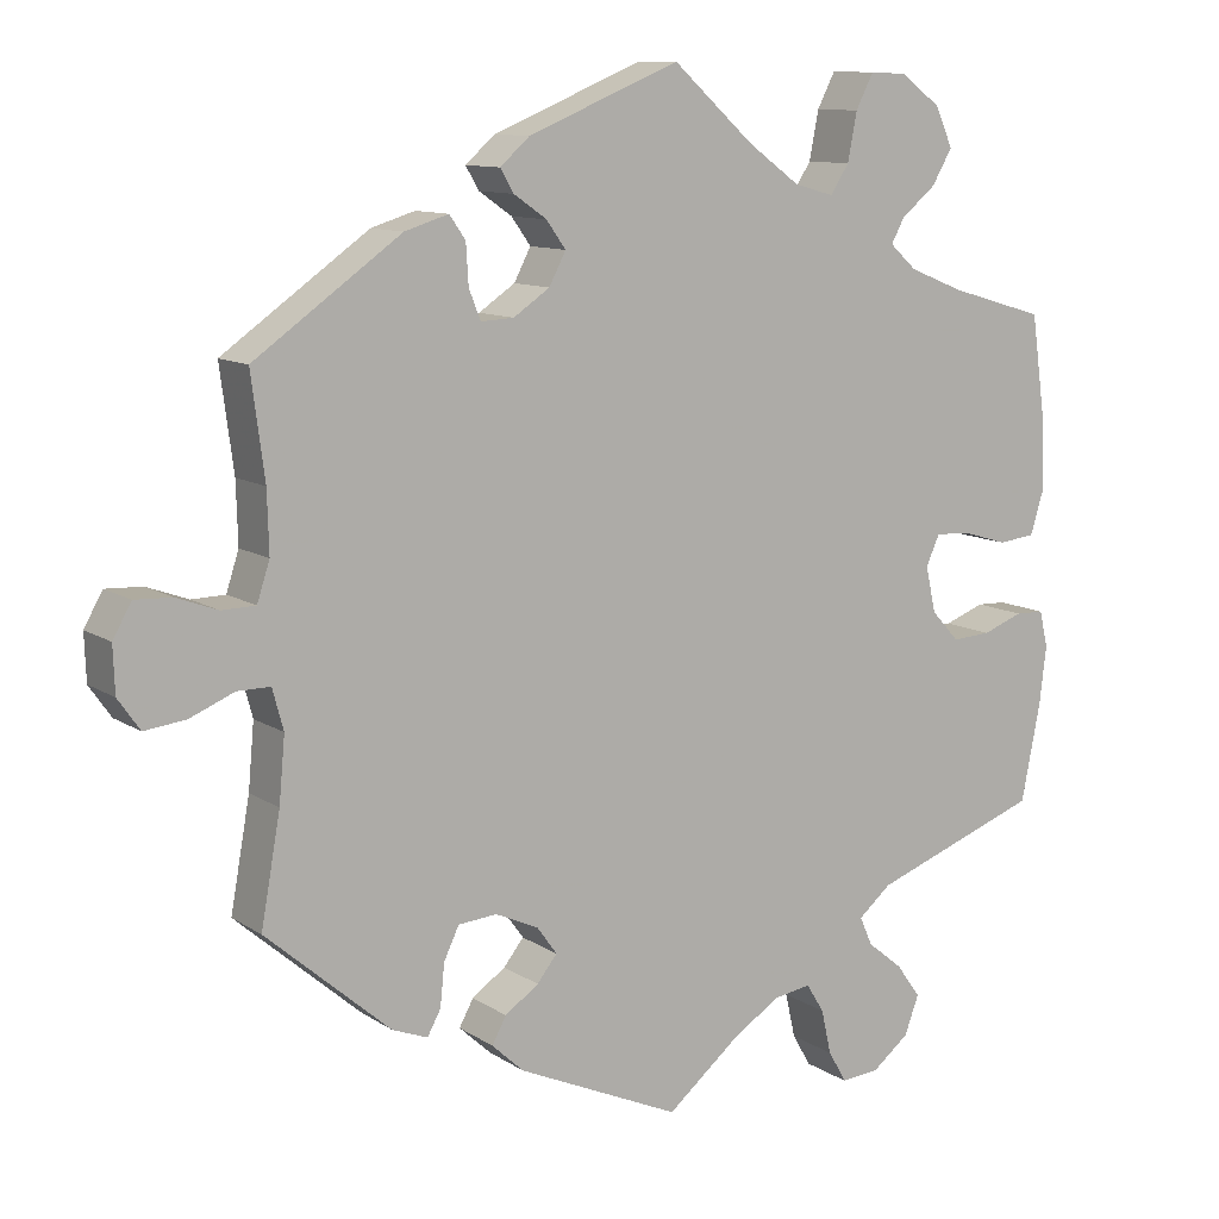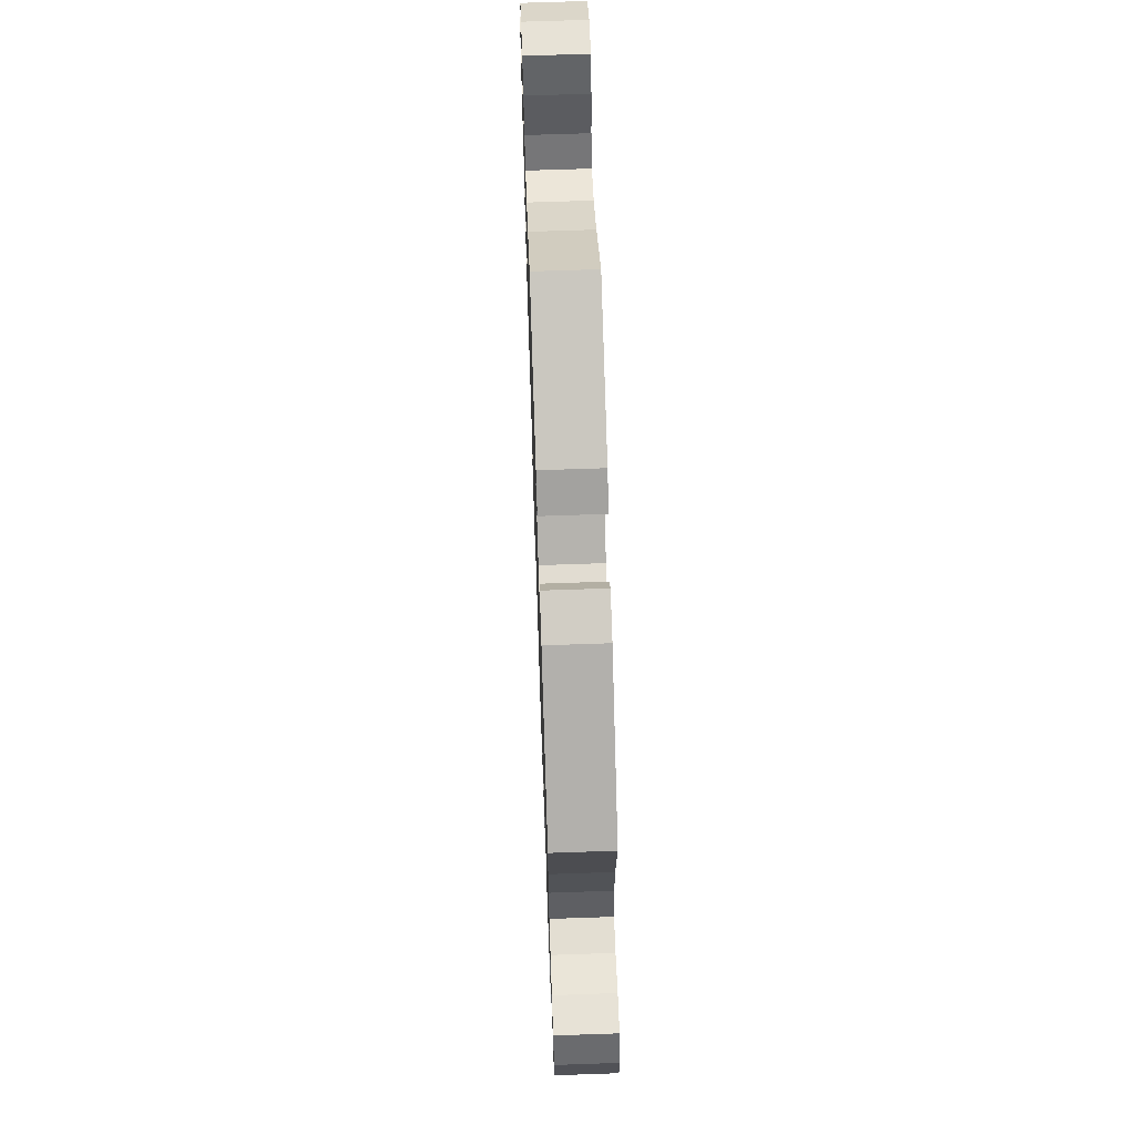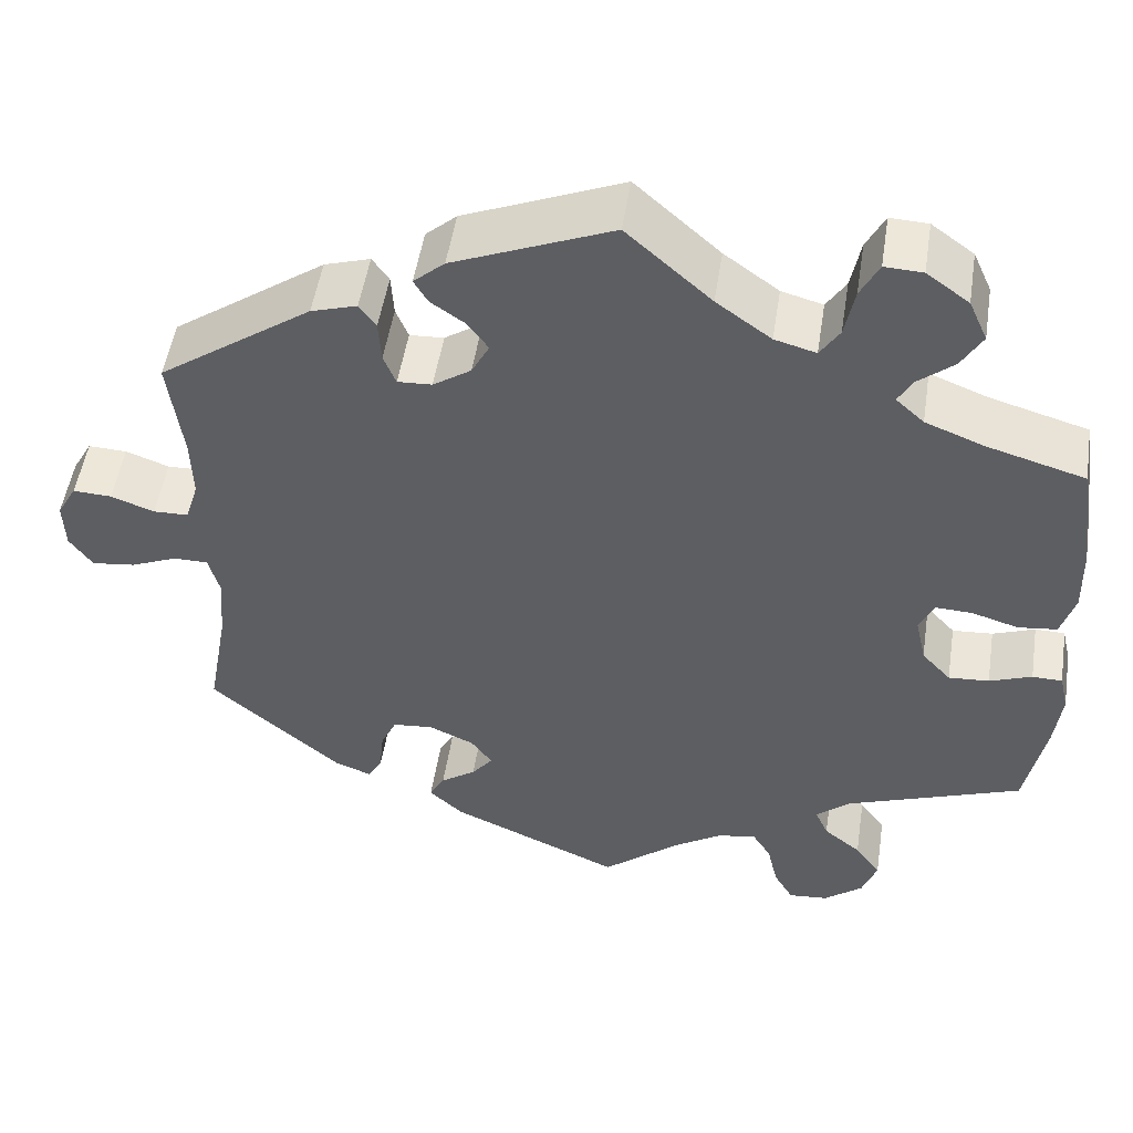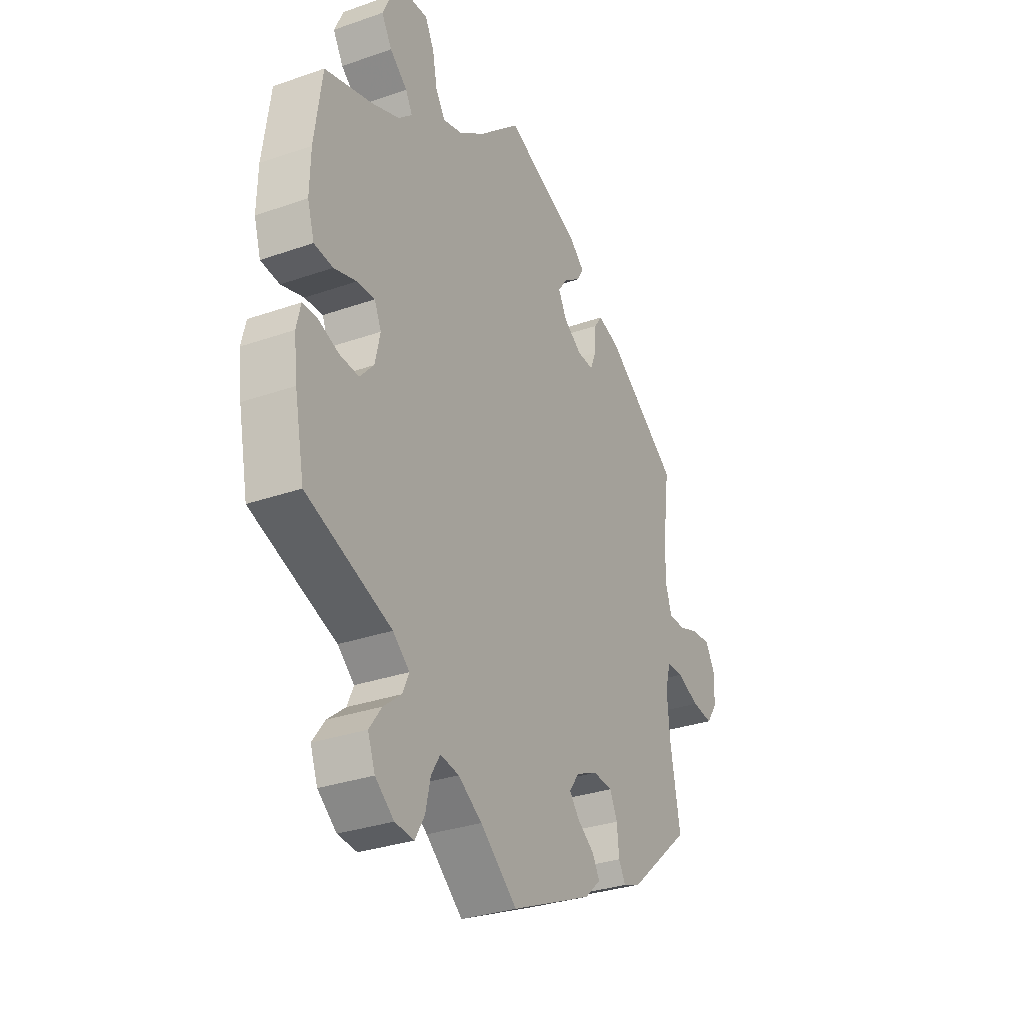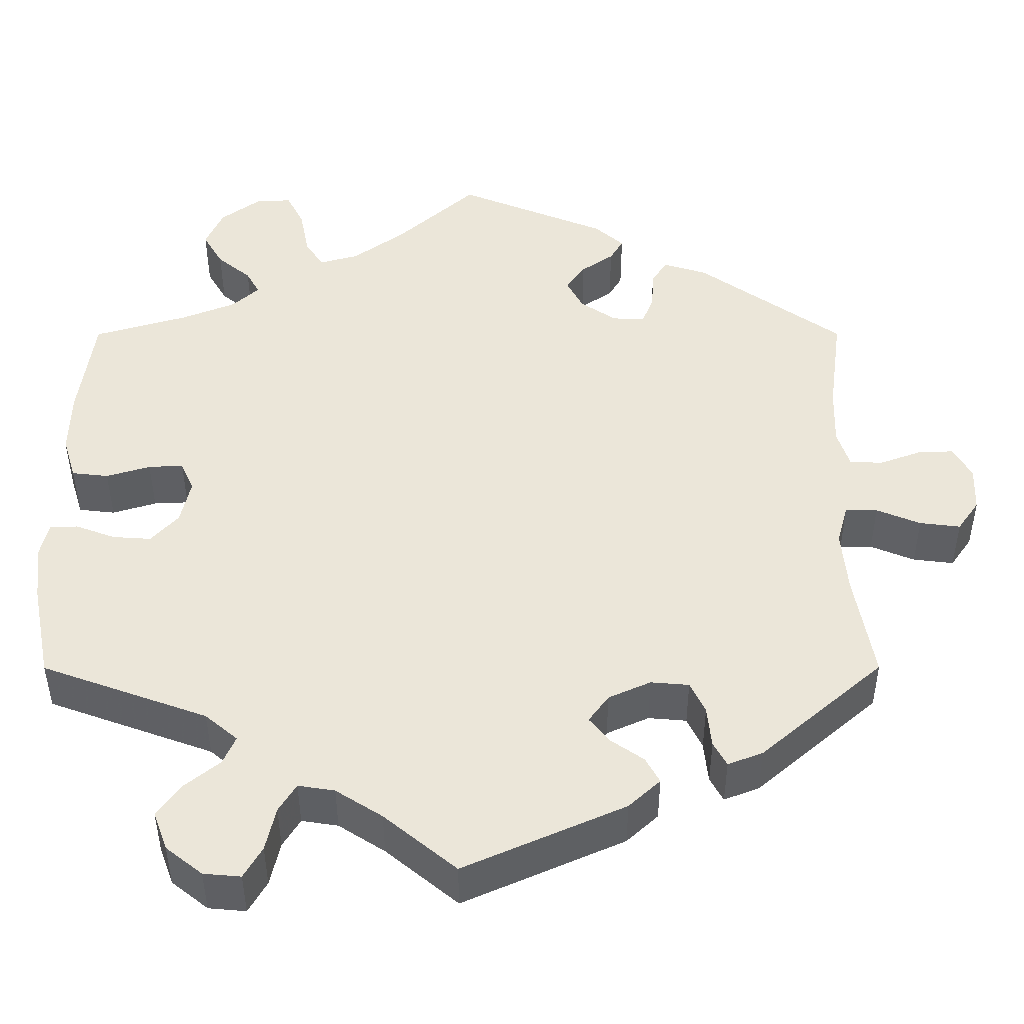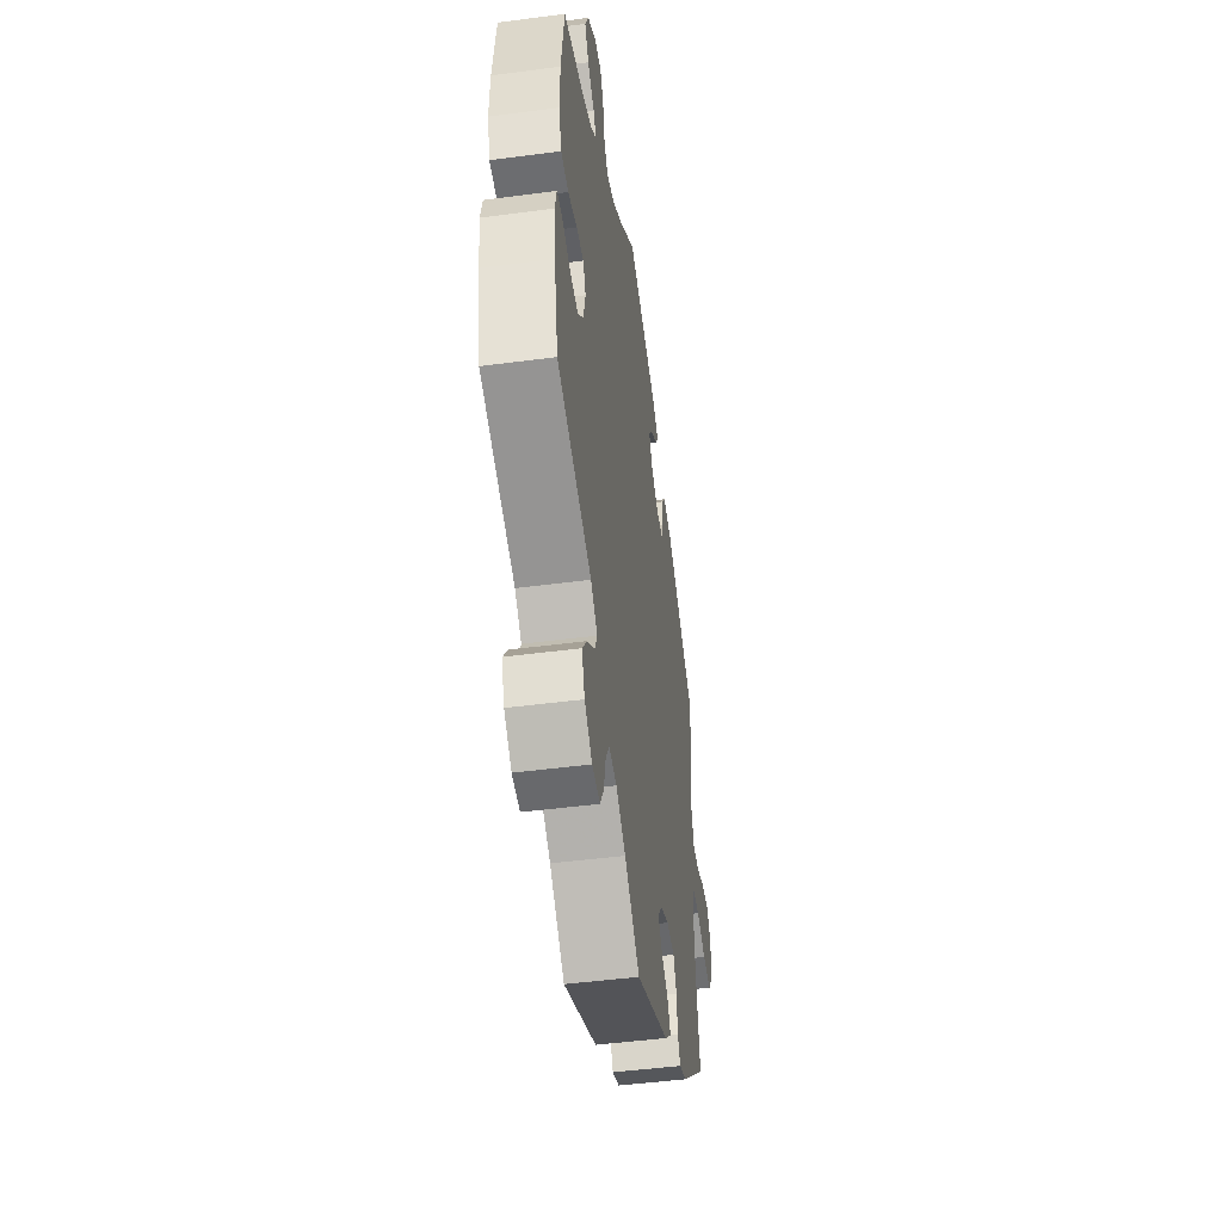
<metadata>
{"format":"obj","ext":"obj","renderer":"f3d","projection":"perspective","resolution":1024,"background":"white","views":[{"elev":10.7,"azim":-32.8,"up":"+Z"},{"elev":66.2,"azim":-92.0,"up":"+Z"},{"elev":50.9,"azim":8.8,"up":"+Z"},{"elev":-31.1,"azim":116.6,"up":"+Z"},{"elev":-42.2,"azim":-179.9,"up":"+Z"},{"elev":-47.7,"azim":98.4,"up":"+Z"}]}
</metadata>
<code>
v 0.518 0.07 0.161
v 0.52 0.07 0.084
v 0.504 0.07 0.032
v 0.46 0.07 0.027
v 0.407 0.07 0.043
v 0.365 0.07 0.045
v 0.349 0.07 0.009
v 0.361 0.07 -0.045
v 0.394 0.07 -0.081
v 0.44 0.07 -0.078
v 0.488 0.07 -0.06
v 0.522 0.07 -0.061
v 0.532 0.07 -0.104
v 0.524 0.07 -0.172
v 0.501 0.07 -0.288
v 0.301 0.07 -0.361
v 0.262 0.07 -0.394
v 0.277 0.07 -0.428
v 0.319 0.07 -0.462
v 0.348 0.07 -0.502
v 0.331 0.07 -0.548
v 0.287 0.07 -0.583
v 0.242 0.07 -0.587
v 0.22 0.07 -0.549
v 0.208 0.07 -0.496
v 0.187 0.07 -0.462
v 0.143 0.07 -0.469
v 0.087 0.07 -0.505
v 0 0.07 -0.577
v -0.194 0.07 -0.491
v -0.232 0.07 -0.456
v -0.215 0.07 -0.425
v -0.175 0.07 -0.397
v -0.151 0.07 -0.367
v -0.175 0.07 -0.334
v -0.226 0.07 -0.311
v -0.272 0.07 -0.315
v -0.29 0.07 -0.353
v -0.295 0.07 -0.403
v -0.311 0.07 -0.432
v -0.353 0.07 -0.416
v -0.501 0.07 -0.288
v -0.478 0.07 -0.159
v -0.471 0.07 -0.082
v -0.484 0.07 -0.034
v -0.523 0.07 -0.034
v -0.576 0.07 -0.056
v -0.625 0.07 -0.062
v -0.651 0.07 -0.025
v -0.653 0.07 0.03
v -0.631 0.07 0.069
v -0.587 0.07 0.067
v -0.538 0.07 0.049
v -0.498 0.07 0.05
v -0.483 0.07 0.096
v -0.485 0.07 0.168
v -0.501 0.07 0.289
v -0.327 0.07 0.412
v -0.275 0.07 0.428
v -0.256 0.07 0.401
v -0.253 0.07 0.353
v -0.239 0.07 0.318
v -0.2 0.07 0.32
v -0.157 0.07 0.349
v -0.137 0.07 0.387
v -0.16 0.07 0.419
v -0.199 0.07 0.446
v -0.215 0.07 0.473
v -0.18 0.07 0.504
v 0 0.07 0.578
v 0.096 0.07 0.492
v 0.158 0.07 0.447
v 0.205 0.07 0.434
v 0.227 0.07 0.468
v 0.238 0.07 0.525
v 0.259 0.07 0.566
v 0.302 0.07 0.564
v 0.35 0.07 0.529
v 0.371 0.07 0.482
v 0.347 0.07 0.441
v 0.306 0.07 0.407
v 0.29 0.07 0.378
v 0.322 0.07 0.349
v 0.387 0.07 0.323
v 0.5 0.07 0.29
v 0.518 0 0.161
v 0.52 0 0.084
v 0.504 0 0.032
v 0.46 0 0.027
v 0.407 0 0.043
v 0.365 0 0.045
v 0.349 0 0.009
v 0.361 0 -0.045
v 0.394 0 -0.081
v 0.44 0 -0.078
v 0.488 0 -0.06
v 0.522 0 -0.061
v 0.532 0 -0.104
v 0.524 0 -0.172
v 0.501 0 -0.288
v 0.301 0 -0.361
v 0.262 0 -0.394
v 0.277 0 -0.428
v 0.319 0 -0.462
v 0.348 0 -0.502
v 0.331 0 -0.548
v 0.287 0 -0.583
v 0.242 0 -0.587
v 0.22 0 -0.549
v 0.208 0 -0.496
v 0.187 0 -0.462
v 0.143 0 -0.469
v 0.087 0 -0.505
v 0 0 -0.577
v -0.194 0 -0.491
v -0.232 0 -0.456
v -0.215 0 -0.425
v -0.175 0 -0.397
v -0.151 0 -0.367
v -0.175 0 -0.334
v -0.226 0 -0.311
v -0.272 0 -0.315
v -0.29 0 -0.353
v -0.295 0 -0.403
v -0.311 0 -0.432
v -0.353 0 -0.416
v -0.501 0 -0.288
v -0.478 0 -0.159
v -0.471 0 -0.082
v -0.484 0 -0.034
v -0.523 0 -0.034
v -0.576 0 -0.056
v -0.625 0 -0.062
v -0.651 0 -0.025
v -0.653 0 0.03
v -0.631 0 0.069
v -0.587 0 0.067
v -0.538 0 0.049
v -0.498 0 0.05
v -0.483 0 0.096
v -0.485 0 0.168
v -0.501 0 0.289
v -0.327 0 0.412
v -0.275 0 0.428
v -0.256 0 0.401
v -0.253 0 0.353
v -0.239 0 0.318
v -0.2 0 0.32
v -0.157 0 0.349
v -0.137 0 0.387
v -0.16 0 0.419
v -0.199 0 0.446
v -0.215 0 0.473
v -0.18 0 0.504
v 0 0 0.578
v 0.096 0 0.492
v 0.158 0 0.447
v 0.205 0 0.434
v 0.227 0 0.468
v 0.238 0 0.525
v 0.259 0 0.566
v 0.302 0 0.564
v 0.35 0 0.529
v 0.371 0 0.482
v 0.347 0 0.441
v 0.306 0 0.407
v 0.29 0 0.378
v 0.322 0 0.349
v 0.387 0 0.323
v 0.5 0 0.29
f 84 85 1 2
f 83 84 2 3
f 82 83 3 4
f 78 79 80 81
f 78 81 82
f 77 78 82
f 74 75 76 77
f 73 74 77 82
f 72 73 82 4
f 68 69 70 71
f 66 67 68 71
f 65 66 71 72
f 64 65 72 4
f 58 59 60 61
f 56 57 58 61
f 55 56 61 62
f 54 55 62 63
f 50 51 52 53
f 50 53 54
f 49 50 54
f 46 47 48 49
f 45 46 49 54
f 44 45 54 63
f 40 41 42 43
f 38 39 40 43
f 37 38 43 44
f 36 37 44 63
f 30 31 32 33
f 28 29 30 33
f 27 28 33 34
f 26 27 34 35
f 22 23 24 25
f 22 25 26
f 21 22 26
f 18 19 20 21
f 18 21 26
f 17 18 26 35
f 13 14 15 16
f 10 11 12 13
f 9 10 13 16
f 8 9 16 17
f 63 64 4 5
f 7 8 17 35
f 6 7 35 36
f 63 5 6
f 6 36 63
f 87 86 170 169
f 88 87 169 168
f 89 88 168 167
f 166 165 164 163
f 167 166 163
f 167 163 162
f 162 161 160 159
f 167 162 159 158
f 89 167 158 157
f 156 155 154 153
f 156 153 152 151
f 157 156 151 150
f 89 157 150 149
f 146 145 144 143
f 146 143 142 141
f 147 146 141 140
f 148 147 140 139
f 138 137 136 135
f 139 138 135
f 139 135 134
f 134 133 132 131
f 139 134 131 130
f 148 139 130 129
f 128 127 126 125
f 128 125 124 123
f 129 128 123 122
f 148 129 122 121
f 118 117 116 115
f 118 115 114 113
f 119 118 113 112
f 120 119 112 111
f 110 109 108 107
f 111 110 107
f 111 107 106
f 106 105 104 103
f 111 106 103
f 120 111 103 102
f 101 100 99 98
f 98 97 96 95
f 101 98 95 94
f 102 101 94 93
f 90 89 149 148
f 120 102 93 92
f 121 120 92 91
f 91 90 148
f 148 121 91
f 1 86 87 2
f 2 87 88 3
f 3 88 89 4
f 4 89 90 5
f 5 90 91 6
f 6 91 92 7
f 7 92 93 8
f 8 93 94 9
f 9 94 95 10
f 10 95 96 11
f 11 96 97 12
f 12 97 98 13
f 13 98 99 14
f 14 99 100 15
f 15 100 101 16
f 16 101 102 17
f 17 102 103 18
f 18 103 104 19
f 19 104 105 20
f 20 105 106 21
f 21 106 107 22
f 22 107 108 23
f 23 108 109 24
f 24 109 110 25
f 25 110 111 26
f 26 111 112 27
f 27 112 113 28
f 28 113 114 29
f 29 114 115 30
f 30 115 116 31
f 31 116 117 32
f 32 117 118 33
f 33 118 119 34
f 34 119 120 35
f 35 120 121 36
f 36 121 122 37
f 37 122 123 38
f 38 123 124 39
f 39 124 125 40
f 40 125 126 41
f 41 126 127 42
f 42 127 128 43
f 43 128 129 44
f 44 129 130 45
f 45 130 131 46
f 46 131 132 47
f 47 132 133 48
f 48 133 134 49
f 49 134 135 50
f 50 135 136 51
f 51 136 137 52
f 52 137 138 53
f 53 138 139 54
f 54 139 140 55
f 55 140 141 56
f 56 141 142 57
f 57 142 143 58
f 58 143 144 59
f 59 144 145 60
f 60 145 146 61
f 61 146 147 62
f 62 147 148 63
f 63 148 149 64
f 64 149 150 65
f 65 150 151 66
f 66 151 152 67
f 67 152 153 68
f 68 153 154 69
f 69 154 155 70
f 70 155 156 71
f 71 156 157 72
f 72 157 158 73
f 73 158 159 74
f 74 159 160 75
f 75 160 161 76
f 76 161 162 77
f 77 162 163 78
f 78 163 164 79
f 79 164 165 80
f 80 165 166 81
f 81 166 167 82
f 82 167 168 83
f 83 168 169 84
f 84 169 170 85
f 85 170 86 1

</code>
